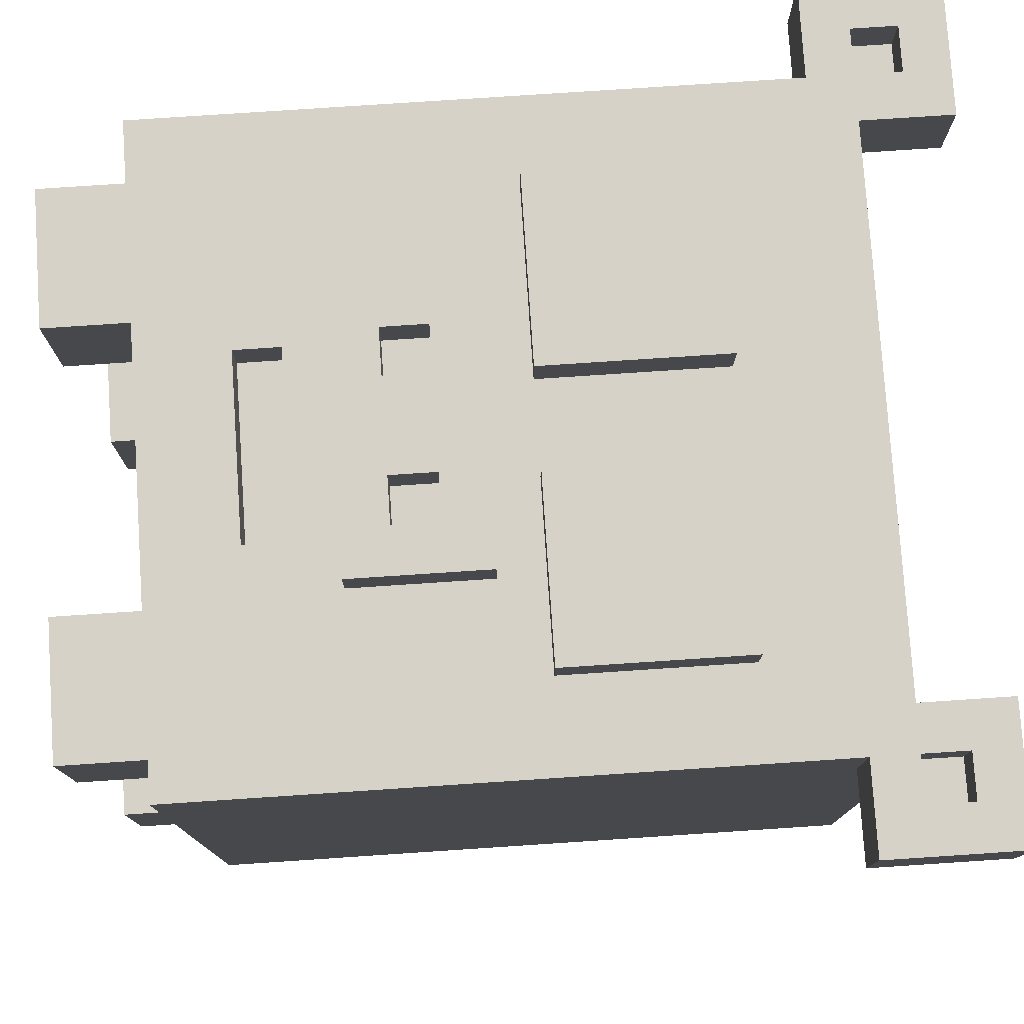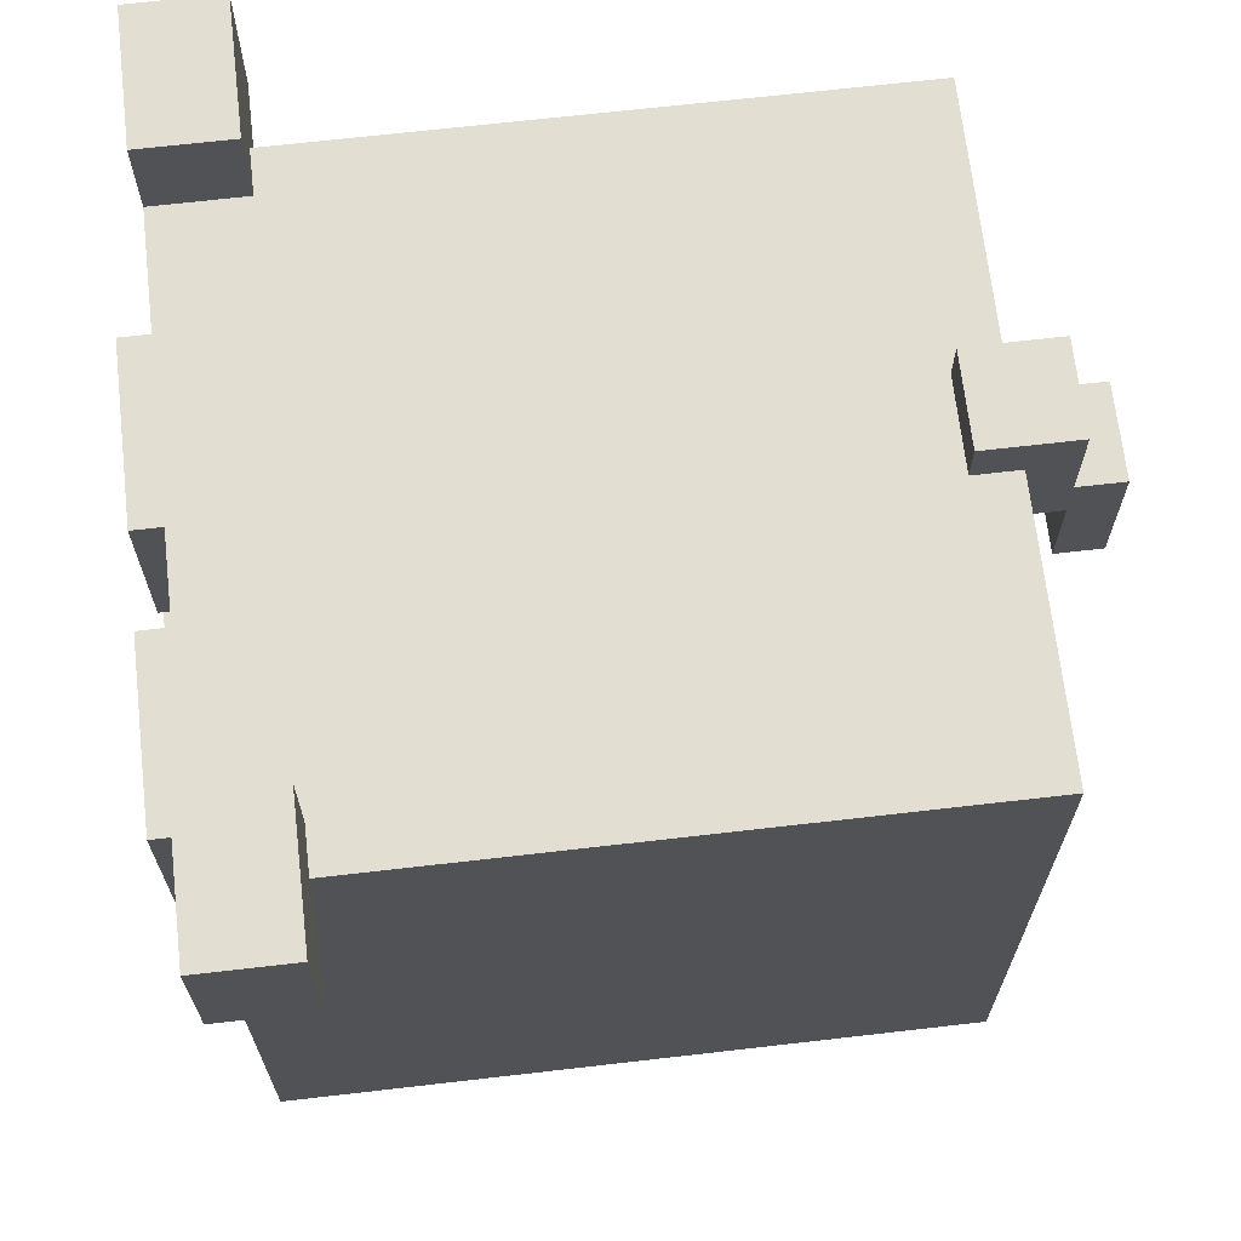
<metadata>
{"format":"obj","ext":"obj","renderer":"f3d","projection":"perspective","resolution":1024,"background":"white","views":[{"elev":78.1,"azim":86.2,"up":"+Z"},{"elev":68.0,"azim":83.4,"up":"+Y"}]}
</metadata>
<code>
o
v -0.9 1.6 0.7
v -0.9 1.6 0.5
v -0.9 1.9 0.7
v -0.9 1.9 0.5
v -0.7 0.2 0.7
v -0.7 0.2 -0.8
v -0.7 0.3 0.7
v -0.7 0.3 0.6
v -0.7 0.3 -0.2
v -0.7 0.3 -0.3
v -0.7 0.3 -0.4
v -0.7 0.3 -0.7
v -0.7 0.4 0.6
v -0.7 0.4 0.5
v -0.7 0.4 0.3
v -0.7 0.4 -0.1
v -0.7 0.4 -0.3
v -0.7 0.4 -0.4
v -0.7 0.4 -0.7
v -0.7 0.4 -0.8
v -0.7 0.5 0.5
v -0.7 0.5 0.3
v -0.7 0.5 -5.96e-08
v -0.7 0.5 -0.1
v -0.7 0.5 -0.2
v -0.7 0.6 -5.96e-08
v -0.7 0.6 -0.1
v -0.7 1.6 0.7
v -0.7 1.6 0.5
v -0.7 1.7 0.7
v -0.7 1.7 0.6
v -0.7 1.7 0.5
v -0.7 1.7 -0.8
v -0.7 1.8 0.7
v -0.7 1.8 0.6
v -0.6 0 0.6
v -0.6 0 0.3
v -0.6 0 -0.4
v -0.6 0 -0.7
v -0.6 0.2 0.6
v -0.6 0.2 0.3
v -0.6 0.2 -0.4
v -0.6 0.2 -0.7
v -0.5 1 0.8
v -0.5 1 0.7
v -0.5 1.2 0.8
v -0.5 1.2 0.7
v -0.5 1.4 0.8
v -0.5 1.4 0.7
v -0.3 0.6 0.8
v -0.3 0.6 0.7
v -0.3 0.9 0.8
v -0.3 0.9 0.7
v -0.1 0.7 0.8
v -0.1 0.7 0.7
v -0.1 0.8 0.8
v -0.1 0.8 0.7
v -0.1 1.3 -0.9
v -0.1 1.3 -1
v -0.1 1.5 -0.8
v -0.1 1.5 -0.9
v -0.1 1.6 -0.9
v -0.1 1.6 -1
v -0.1 1.7 -0.7
v -0.1 1.7 -0.8
v -0.1 1.8 -0.7
v -0.1 1.8 -0.9
v 0.1 1 0.8
v 0.1 1 0.7
v 0.1 1.2 0.8
v 0.1 1.2 0.7
v 0.1 1.4 0.8
v 0.1 1.4 0.7
v 0.2 0.4 0.7
v 0.2 0.4 0.6
v 0.2 0.5 0.7
v 0.2 0.5 0.6
v 0.2 0.7 0.8
v 0.2 0.7 0.7
v 0.2 0.8 0.8
v 0.2 0.8 0.7
v 0.3 0 0.6
v 0.3 0 0.3
v 0.3 0 -0.4
v 0.3 0 -0.7
v 0.3 0.2 0.6
v 0.3 0.2 0.3
v 0.3 0.2 -0.4
v 0.3 0.2 -0.7
v 0.6 1.7 0.7
v 0.6 1.7 0.5
v 0.6 1.9 0.7
v 0.6 1.9 0.5
v 0.8 1.7 0.7
v 0.8 1.7 0.6
v 0.8 1.8 0.7
v 0.8 1.8 0.6
v -0.8 1.7 0.7
v -0.8 1.7 0.6
v -0.8 1.8 0.7
v -0.8 1.8 0.6
v -0.6 1.7 0.7
v -0.6 1.7 0.5
v -0.6 1.9 0.7
v -0.6 1.9 0.5
v -0.3 0 0.6
v -0.3 0 0.3
v -0.3 0 -0.4
v -0.3 0 -0.7
v -0.3 0.2 0.6
v -0.3 0.2 0.3
v -0.3 0.2 -0.4
v -0.3 0.2 -0.7
v -0.2 0.4 0.7
v -0.2 0.4 0.6
v -0.2 0.5 0.7
v -0.2 0.5 0.6
v -0.2 0.7 0.8
v -0.2 0.7 0.7
v -0.2 0.8 0.8
v -0.2 0.8 0.7
v -0.1 1 0.8
v -0.1 1 0.7
v -0.1 1.2 0.8
v -0.1 1.2 0.7
v -0.1 1.4 0.8
v -0.1 1.4 0.7
v 0.1 0.7 0.8
v 0.1 0.7 0.7
v 0.1 0.8 0.8
v 0.1 0.8 0.7
v 0.1 1.3 -0.9
v 0.1 1.3 -1
v 0.1 1.5 -0.8
v 0.1 1.5 -0.9
v 0.1 1.6 -0.9
v 0.1 1.6 -1
v 0.1 1.7 -0.7
v 0.1 1.7 -0.8
v 0.1 1.8 -0.7
v 0.1 1.8 -0.9
v 0.3 0.6 0.8
v 0.3 0.6 0.7
v 0.3 0.9 0.8
v 0.3 0.9 0.7
v 0.5 1 0.8
v 0.5 1 0.7
v 0.5 1.2 0.8
v 0.5 1.2 0.7
v 0.5 1.4 0.8
v 0.5 1.4 0.7
v 0.6 0 0.6
v 0.6 0 0.3
v 0.6 0 -0.4
v 0.6 0 -0.7
v 0.6 0.2 0.6
v 0.6 0.2 0.3
v 0.6 0.2 -0.4
v 0.6 0.2 -0.7
v 0.7 0.2 0.7
v 0.7 0.2 -0.8
v 0.7 0.3 0.3
v 0.7 0.3 -5.96e-08
v 0.7 0.4 0.7
v 0.7 0.4 0.6
v 0.7 0.4 0.5
v 0.7 0.4 0.3
v 0.7 0.4 -5.96e-08
v 0.7 0.4 -0.1
v 0.7 0.4 -0.4
v 0.7 0.4 -0.5
v 0.7 0.4 -0.6
v 0.7 0.4 -0.8
v 0.7 0.5 0.6
v 0.7 0.5 0.5
v 0.7 0.5 -0.1
v 0.7 0.5 -0.3
v 0.7 0.5 -0.5
v 0.7 0.5 -0.6
v 0.7 0.6 -0.3
v 0.7 0.6 -0.4
v 0.7 1.6 0.7
v 0.7 1.6 0.5
v 0.7 1.7 0.7
v 0.7 1.7 0.6
v 0.7 1.7 0.5
v 0.7 1.7 -0.8
v 0.7 1.8 0.7
v 0.7 1.8 0.6
v 0.9 1.6 0.7
v 0.9 1.6 0.5
v 0.9 1.9 0.7
v 0.9 1.9 0.5
v -0.5 1 0.8
v -0.5 1.2 0.8
v -0.5 1.4 0.8
v -0.3 0.6 0.8
v -0.3 0.9 0.8
v -0.3 1 0.8
v -0.3 1.2 0.8
v -0.2 0.7 0.8
v -0.2 0.8 0.8
v -0.1 0.7 0.8
v -0.1 0.8 0.8
v -0.1 1 0.8
v -0.1 1.2 0.8
v -0.1 1.4 0.8
v 0.1 0.7 0.8
v 0.1 0.8 0.8
v 0.1 1 0.8
v 0.1 1.2 0.8
v 0.1 1.4 0.8
v 0.2 0.7 0.8
v 0.2 0.8 0.8
v 0.3 0.6 0.8
v 0.3 0.9 0.8
v 0.3 1 0.8
v 0.3 1.2 0.8
v 0.5 1 0.8
v 0.5 1.2 0.8
v 0.5 1.4 0.8
v -0.9 1.6 0.7
v -0.9 1.9 0.7
v -0.8 1.7 0.7
v -0.8 1.8 0.7
v -0.7 0.2 0.7
v -0.7 0.3 0.7
v -0.7 1.6 0.7
v -0.7 1.7 0.7
v -0.7 1.8 0.7
v -0.6 1.7 0.7
v -0.6 1.9 0.7
v -0.5 0.3 0.7
v -0.5 0.5 0.7
v -0.5 1 0.7
v -0.5 1.2 0.7
v -0.5 1.4 0.7
v -0.4 0.4 0.7
v -0.4 0.5 0.7
v -0.3 0.5 0.7
v -0.3 0.6 0.7
v -0.3 0.9 0.7
v -0.3 1 0.7
v -0.2 0.3 0.7
v -0.2 0.4 0.7
v -0.2 0.5 0.7
v -0.2 0.6 0.7
v -0.2 0.7 0.7
v -0.2 0.8 0.7
v -0.1 0.7 0.7
v -0.1 0.8 0.7
v -0.1 1 0.7
v -0.1 1.2 0.7
v -0.1 1.4 0.7
v 0.1 0.3 0.7
v 0.1 0.4 0.7
v 0.1 0.7 0.7
v 0.1 0.8 0.7
v 0.1 1 0.7
v 0.1 1.2 0.7
v 0.1 1.4 0.7
v 0.2 0.4 0.7
v 0.2 0.5 0.7
v 0.2 0.6 0.7
v 0.2 0.7 0.7
v 0.2 0.8 0.7
v 0.3 0.4 0.7
v 0.3 0.5 0.7
v 0.3 0.6 0.7
v 0.3 0.9 0.7
v 0.3 1 0.7
v 0.4 0.3 0.7
v 0.4 0.4 0.7
v 0.4 0.5 0.7
v 0.4 0.6 0.7
v 0.5 0.4 0.7
v 0.5 0.5 0.7
v 0.5 1 0.7
v 0.5 1.2 0.7
v 0.5 1.4 0.7
v 0.6 0.3 0.7
v 0.6 0.4 0.7
v 0.6 0.6 0.7
v 0.6 1.7 0.7
v 0.6 1.9 0.7
v 0.7 0.2 0.7
v 0.7 0.4 0.7
v 0.7 1.6 0.7
v 0.7 1.7 0.7
v 0.7 1.8 0.7
v 0.8 1.7 0.7
v 0.8 1.8 0.7
v 0.9 1.6 0.7
v 0.9 1.9 0.7
v -0.8 1.7 0.6
v -0.8 1.8 0.6
v -0.7 1.7 0.6
v -0.7 1.8 0.6
v -0.6 0 0.6
v -0.6 0.2 0.6
v -0.3 0 0.6
v -0.3 0.2 0.6
v -0.2 0.4 0.6
v -0.2 0.5 0.6
v 0.1 0.4 0.6
v 0.2 0.4 0.6
v 0.2 0.5 0.6
v 0.3 0 0.6
v 0.3 0.2 0.6
v 0.6 0 0.6
v 0.6 0.2 0.6
v 0.7 1.7 0.6
v 0.7 1.8 0.6
v 0.8 1.7 0.6
v 0.8 1.8 0.6
v -0.6 0 -0.4
v -0.6 0.2 -0.4
v -0.3 0 -0.4
v -0.3 0.2 -0.4
v 0.3 0 -0.4
v 0.3 0.2 -0.4
v 0.6 0 -0.4
v 0.6 0.2 -0.4
v -0.1 1.7 -0.7
v -0.1 1.8 -0.7
v 0.1 1.7 -0.7
v 0.1 1.8 -0.7
v -0.1 1.3 -0.9
v -0.1 1.5 -0.9
v 0.1 1.3 -0.9
v 0.1 1.5 -0.9
v -0.9 1.6 0.5
v -0.9 1.9 0.5
v -0.7 1.6 0.5
v -0.7 1.7 0.5
v -0.6 1.7 0.5
v -0.6 1.9 0.5
v 0.6 1.7 0.5
v 0.6 1.9 0.5
v 0.7 1.6 0.5
v 0.7 1.7 0.5
v 0.9 1.6 0.5
v 0.9 1.9 0.5
v -0.6 0 0.3
v -0.6 0.2 0.3
v -0.3 0 0.3
v -0.3 0.2 0.3
v 0.3 0 0.3
v 0.3 0.2 0.3
v 0.6 0 0.3
v 0.6 0.2 0.3
v -0.6 0 -0.7
v -0.6 0.2 -0.7
v -0.3 0 -0.7
v -0.3 0.2 -0.7
v 0.3 0 -0.7
v 0.3 0.2 -0.7
v 0.6 0 -0.7
v 0.6 0.2 -0.7
v -0.7 0.2 -0.8
v -0.7 0.4 -0.8
v -0.7 1.7 -0.8
v -0.3 0.4 -0.8
v -0.3 0.6 -0.8
v -0.2 0.5 -0.8
v -0.2 0.6 -0.8
v -0.1 0.4 -0.8
v -0.1 0.5 -0.8
v -0.1 1.5 -0.8
v -0.1 1.7 -0.8
v 0 0.3 -0.8
v 0 0.4 -0.8
v 0.1 0.3 -0.8
v 0.1 0.4 -0.8
v 0.1 1.5 -0.8
v 0.1 1.7 -0.8
v 0.4 0.3 -0.8
v 0.4 0.4 -0.8
v 0.4 0.5 -0.8
v 0.5 0.4 -0.8
v 0.5 0.5 -0.8
v 0.6 0.3 -0.8
v 0.6 0.4 -0.8
v 0.7 0.2 -0.8
v 0.7 0.4 -0.8
v 0.7 1.7 -0.8
v -0.1 1.6 -0.9
v -0.1 1.8 -0.9
v 0.1 1.6 -0.9
v 0.1 1.8 -0.9
v -0.1 1.3 -1
v -0.1 1.6 -1
v 0.1 1.3 -1
v 0.1 1.6 -1
v -0.6 0 0.6
v -0.3 0 0.6
v 0.3 0 0.6
v 0.6 0 0.6
v -0.6 0 0.3
v -0.3 0 0.3
v 0.3 0 0.3
v 0.6 0 0.3
v -0.6 0 -0.4
v -0.3 0 -0.4
v 0.3 0 -0.4
v 0.6 0 -0.4
v -0.6 0 -0.7
v -0.3 0 -0.7
v 0.3 0 -0.7
v 0.6 0 -0.7
v -0.7 0.2 0.7
v 0.7 0.2 0.7
v -0.6 0.2 0.6
v -0.3 0.2 0.6
v 0.3 0.2 0.6
v 0.6 0.2 0.6
v -0.6 0.2 0.3
v -0.3 0.2 0.3
v 0.3 0.2 0.3
v 0.6 0.2 0.3
v -0.6 0.2 -0.4
v -0.3 0.2 -0.4
v 0.3 0.2 -0.4
v 0.6 0.2 -0.4
v -0.6 0.2 -0.7
v -0.3 0.2 -0.7
v 0.3 0.2 -0.7
v 0.6 0.2 -0.7
v -0.7 0.2 -0.8
v 0.7 0.2 -0.8
v -0.2 0.5 0.7
v 0.2 0.5 0.7
v -0.2 0.5 0.6
v 0.2 0.5 0.6
v -0.3 0.6 0.8
v 0.3 0.6 0.8
v -0.3 0.6 0.7
v -0.2 0.6 0.7
v 0.2 0.6 0.7
v 0.3 0.6 0.7
v -0.2 0.8 0.8
v -0.1 0.8 0.8
v 0.1 0.8 0.8
v 0.2 0.8 0.8
v -0.2 0.8 0.7
v -0.1 0.8 0.7
v 0.1 0.8 0.7
v 0.2 0.8 0.7
v -0.5 1 0.8
v -0.3 1 0.8
v -0.1 1 0.8
v 0.1 1 0.8
v 0.3 1 0.8
v 0.5 1 0.8
v -0.5 1 0.7
v -0.3 1 0.7
v -0.1 1 0.7
v 0.1 1 0.7
v 0.3 1 0.7
v 0.5 1 0.7
v -0.1 1.3 -0.9
v 0.1 1.3 -0.9
v -0.1 1.3 -1
v 0.1 1.3 -1
v -0.1 1.5 -0.8
v 0.1 1.5 -0.8
v -0.1 1.5 -0.9
v 0.1 1.5 -0.9
v -0.9 1.6 0.7
v -0.7 1.6 0.7
v 0.7 1.6 0.7
v 0.9 1.6 0.7
v -0.9 1.6 0.5
v -0.7 1.6 0.5
v 0.7 1.6 0.5
v 0.9 1.6 0.5
v -0.8 1.8 0.7
v -0.7 1.8 0.7
v 0.7 1.8 0.7
v 0.8 1.8 0.7
v -0.8 1.8 0.6
v -0.7 1.8 0.6
v 0.7 1.8 0.6
v 0.8 1.8 0.6
v -0.2 0.4 0.7
v 0.1 0.4 0.7
v 0.2 0.4 0.7
v -0.2 0.4 0.6
v 0.1 0.4 0.6
v 0.2 0.4 0.6
v -0.2 0.7 0.8
v -0.1 0.7 0.8
v 0.1 0.7 0.8
v 0.2 0.7 0.8
v -0.2 0.7 0.7
v -0.1 0.7 0.7
v 0.1 0.7 0.7
v 0.2 0.7 0.7
v -0.3 0.9 0.8
v 0.3 0.9 0.8
v -0.3 0.9 0.7
v 0.3 0.9 0.7
v -0.5 1.4 0.8
v -0.1 1.4 0.8
v 0.1 1.4 0.8
v 0.5 1.4 0.8
v -0.5 1.4 0.7
v -0.1 1.4 0.7
v 0.1 1.4 0.7
v 0.5 1.4 0.7
v -0.1 1.6 -0.9
v 0.1 1.6 -0.9
v -0.1 1.6 -1
v 0.1 1.6 -1
v -0.8 1.7 0.7
v -0.7 1.7 0.7
v -0.6 1.7 0.7
v 0.6 1.7 0.7
v 0.7 1.7 0.7
v 0.8 1.7 0.7
v -0.8 1.7 0.6
v -0.7 1.7 0.6
v 0.7 1.7 0.6
v 0.8 1.7 0.6
v -0.7 1.7 0.5
v -0.6 1.7 0.5
v 0.6 1.7 0.5
v 0.7 1.7 0.5
v -0.1 1.7 -0.7
v 0.1 1.7 -0.7
v -0.7 1.7 -0.8
v -0.1 1.7 -0.8
v 0.1 1.7 -0.8
v 0.7 1.7 -0.8
v -0.1 1.8 -0.7
v 0.1 1.8 -0.7
v -0.1 1.8 -0.9
v 0.1 1.8 -0.9
v -0.9 1.9 0.7
v -0.6 1.9 0.7
v 0.6 1.9 0.7
v 0.9 1.9 0.7
v -0.9 1.9 0.5
v -0.6 1.9 0.5
v 0.6 1.9 0.5
v 0.9 1.9 0.5
f 3 2 1
f 4 2 3
f 7 6 5
f 8 6 7
f 9 6 8
f 10 6 9
f 11 6 10
f 12 6 11
f 13 8 7
f 13 9 8
f 14 9 13
f 15 9 14
f 16 9 15
f 17 10 9
f 17 11 10
f 18 12 11
f 18 11 17
f 19 6 12
f 19 12 18
f 20 6 19
f 21 14 13
f 21 15 14
f 22 16 15
f 22 15 21
f 23 16 22
f 24 9 16
f 24 16 23
f 25 18 17
f 25 9 24
f 25 17 9
f 25 20 19
f 25 19 18
f 26 24 23
f 26 22 21
f 26 23 22
f 27 25 24
f 27 24 26
f 28 26 21
f 28 21 13
f 28 27 26
f 28 13 7
f 29 27 28
f 32 27 29
f 33 20 25
f 33 27 32
f 33 25 27
f 34 31 30
f 35 31 34
f 40 37 36
f 41 37 40
f 42 39 38
f 43 39 42
f 46 45 44
f 47 45 46
f 48 47 46
f 49 47 48
f 52 51 50
f 53 51 52
f 56 55 54
f 57 55 56
f 61 59 58
f 62 59 61
f 62 61 60
f 63 59 62
f 65 62 60
f 66 65 64
f 67 62 65
f 67 65 66
f 70 69 68
f 71 69 70
f 72 71 70
f 73 71 72
f 76 75 74
f 77 75 76
f 80 79 78
f 81 79 80
f 86 83 82
f 87 83 86
f 88 85 84
f 89 85 88
f 92 91 90
f 93 91 92
f 96 95 94
f 97 95 96
f 98 99 100
f 100 99 101
f 102 103 104
f 104 103 105
f 106 107 110
f 110 107 111
f 108 109 112
f 112 109 113
f 114 115 116
f 116 115 117
f 118 119 120
f 120 119 121
f 122 123 124
f 124 123 125
f 124 125 126
f 126 125 127
f 128 129 130
f 130 129 131
f 132 133 135
f 135 133 136
f 134 135 136
f 136 133 137
f 134 136 139
f 138 139 140
f 139 136 141
f 140 139 141
f 142 143 144
f 144 143 145
f 146 147 148
f 148 147 149
f 148 149 150
f 150 149 151
f 152 153 156
f 156 153 157
f 154 155 158
f 158 155 159
f 160 161 162
f 162 161 163
f 160 162 164
f 164 162 165
f 165 162 166
f 162 163 167
f 166 162 167
f 163 161 168
f 167 163 168
f 168 161 169
f 169 161 170
f 170 161 171
f 171 161 172
f 172 161 173
f 165 166 174
f 164 165 174
f 166 167 175
f 174 166 175
f 167 168 175
f 168 169 175
f 169 170 176
f 175 169 176
f 176 170 177
f 171 172 178
f 170 171 178
f 172 173 179
f 178 172 179
f 177 170 180
f 176 177 180
f 174 175 180
f 175 176 180
f 170 178 181
f 180 170 181
f 178 179 181
f 164 174 182
f 174 180 182
f 180 181 182
f 182 181 183
f 183 181 186
f 181 179 187
f 186 181 187
f 179 173 187
f 184 185 188
f 188 185 189
f 190 191 192
f 192 191 193
f 199 195 194
f 200 196 195
f 200 195 199
f 201 198 197
f 202 198 201
f 203 201 197
f 204 198 202
f 205 200 199
f 206 196 200
f 206 200 205
f 207 196 206
f 208 204 203
f 208 203 197
f 209 198 204
f 209 204 208
f 213 208 197
f 214 198 209
f 215 213 197
f 215 214 213
f 216 198 214
f 216 214 215
f 217 211 210
f 218 212 211
f 218 211 217
f 219 218 217
f 220 212 218
f 220 218 219
f 221 212 220
f 224 223 222
f 225 223 224
f 228 224 222
f 229 224 228
f 230 223 225
f 231 229 228
f 231 230 229
f 231 228 227
f 232 223 230
f 232 230 231
f 233 227 226
f 233 231 227
f 234 231 233
f 235 231 234
f 236 231 235
f 237 231 236
f 238 234 233
f 239 235 234
f 239 234 238
f 240 239 238
f 240 235 239
f 241 235 240
f 242 235 241
f 243 235 242
f 244 233 226
f 244 238 233
f 245 240 238
f 245 238 244
f 246 241 240
f 246 240 245
f 247 241 246
f 250 249 248
f 251 249 250
f 252 243 242
f 254 231 237
f 255 244 226
f 255 245 244
f 256 245 255
f 259 252 242
f 259 253 252
f 259 254 253
f 260 254 259
f 261 231 254
f 261 254 260
f 262 256 255
f 263 247 246
f 264 247 263
f 265 258 257
f 266 258 265
f 267 262 255
f 267 263 262
f 268 264 263
f 268 263 267
f 269 264 268
f 270 259 242
f 271 259 270
f 272 267 255
f 272 255 226
f 273 271 270
f 273 267 272
f 273 269 268
f 273 270 269
f 273 268 267
f 274 271 273
f 275 271 274
f 276 273 272
f 276 274 273
f 277 275 274
f 277 274 276
f 278 271 275
f 280 231 261
f 281 272 226
f 281 276 272
f 282 277 276
f 282 276 281
f 283 278 275
f 283 277 282
f 283 279 278
f 283 280 279
f 283 275 277
f 284 231 280
f 284 280 283
f 286 282 281
f 286 281 226
f 287 285 284
f 287 282 286
f 287 284 283
f 287 283 282
f 288 285 287
f 289 285 288
f 290 285 289
f 291 289 288
f 292 285 290
f 293 291 288
f 293 292 291
f 294 285 292
f 294 292 293
f 297 296 295
f 298 296 297
f 301 300 299
f 302 300 301
f 305 304 303
f 306 304 305
f 307 304 306
f 310 309 308
f 311 309 310
f 314 313 312
f 315 313 314
f 318 317 316
f 319 317 318
f 322 321 320
f 323 321 322
f 326 325 324
f 327 325 326
f 330 329 328
f 331 329 330
f 332 333 334
f 334 333 335
f 335 333 336
f 336 333 337
f 338 339 341
f 340 341 342
f 341 339 343
f 342 341 343
f 344 345 346
f 346 345 347
f 348 349 350
f 350 349 351
f 352 353 354
f 354 353 355
f 356 357 358
f 358 357 359
f 360 361 363
f 361 362 363
f 363 362 364
f 363 364 365
f 364 362 366
f 365 364 366
f 360 363 367
f 363 365 367
f 365 366 368
f 367 365 368
f 366 362 369
f 368 366 369
f 369 362 370
f 360 367 371
f 367 368 372
f 371 367 372
f 368 369 372
f 360 371 373
f 371 372 373
f 372 369 374
f 373 372 374
f 374 369 375
f 360 373 377
f 373 374 377
f 375 376 378
f 377 374 378
f 374 375 378
f 378 376 379
f 377 378 380
f 378 379 380
f 379 376 381
f 380 379 381
f 360 377 382
f 377 380 382
f 380 381 382
f 382 381 383
f 360 382 384
f 382 383 384
f 383 381 385
f 384 383 385
f 381 376 386
f 385 381 386
f 387 388 389
f 389 388 390
f 391 392 393
f 393 392 394
f 399 396 395
f 400 396 399
f 401 398 397
f 402 398 401
f 407 404 403
f 408 404 407
f 409 406 405
f 410 406 409
f 413 412 411
f 414 412 413
f 415 412 414
f 416 412 415
f 417 413 411
f 418 415 414
f 419 415 418
f 420 412 416
f 421 419 418
f 421 420 419
f 421 417 411
f 421 418 417
f 422 420 421
f 423 420 422
f 424 412 420
f 424 420 423
f 425 421 411
f 426 423 422
f 427 423 426
f 428 412 424
f 429 425 411
f 429 428 427
f 429 427 426
f 429 426 425
f 430 412 428
f 430 428 429
f 433 432 431
f 434 432 433
f 437 436 435
f 438 436 437
f 439 436 438
f 440 436 439
f 445 442 441
f 446 442 445
f 447 444 443
f 448 444 447
f 455 450 449
f 456 451 450
f 456 450 455
f 457 451 456
f 458 453 452
f 459 454 453
f 459 453 458
f 460 454 459
f 463 462 461
f 464 462 463
f 467 466 465
f 468 466 467
f 473 470 469
f 474 470 473
f 475 472 471
f 476 472 475
f 481 478 477
f 482 478 481
f 483 480 479
f 484 480 483
f 485 486 488
f 486 487 489
f 488 486 489
f 489 487 490
f 491 492 495
f 495 492 496
f 493 494 497
f 497 494 498
f 499 500 501
f 501 500 502
f 503 504 507
f 507 504 508
f 505 506 509
f 509 506 510
f 511 512 513
f 513 512 514
f 515 516 521
f 521 516 522
f 519 520 523
f 523 520 524
f 517 518 526
f 526 518 527
f 525 526 529
f 527 528 529
f 526 527 529
f 529 528 530
f 525 529 531
f 531 529 532
f 530 528 533
f 533 528 534
f 535 536 537
f 537 536 538
f 539 540 543
f 543 540 544
f 541 542 545
f 545 542 546

</code>
